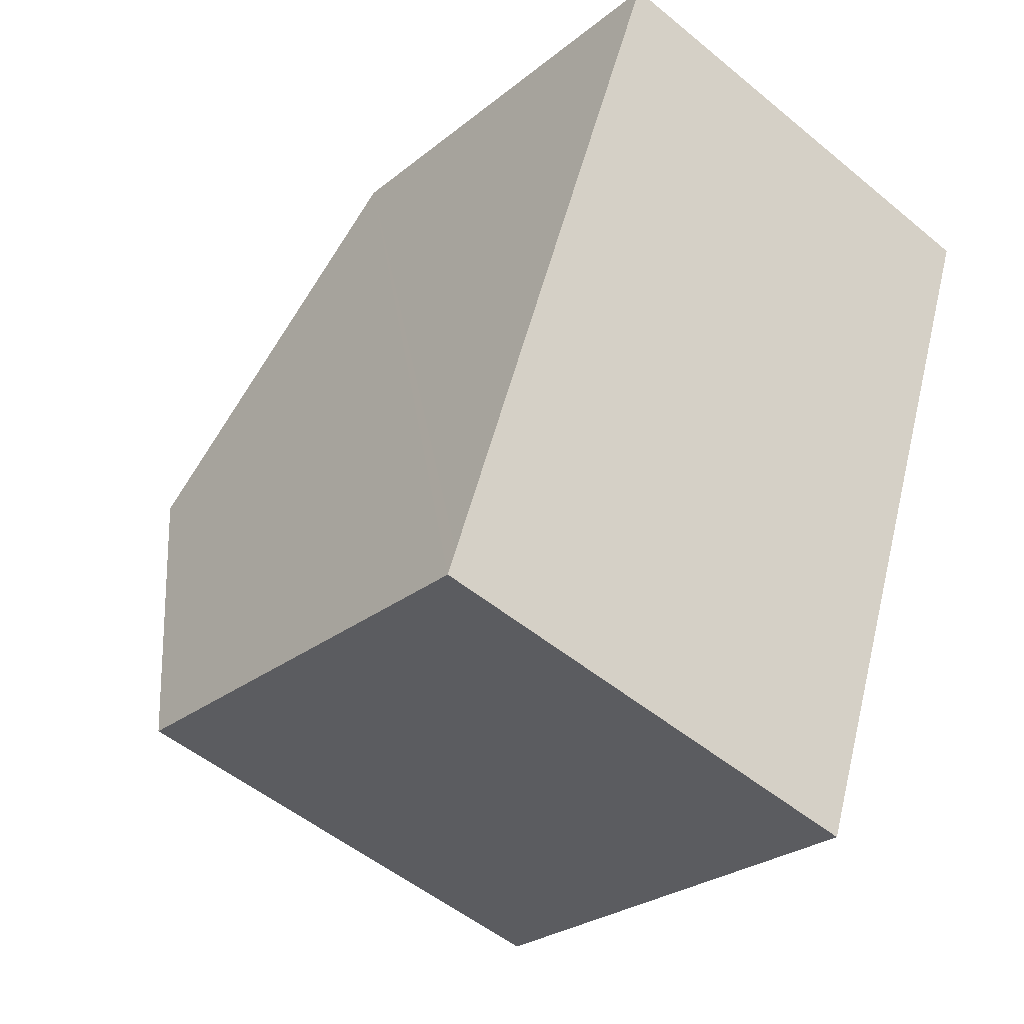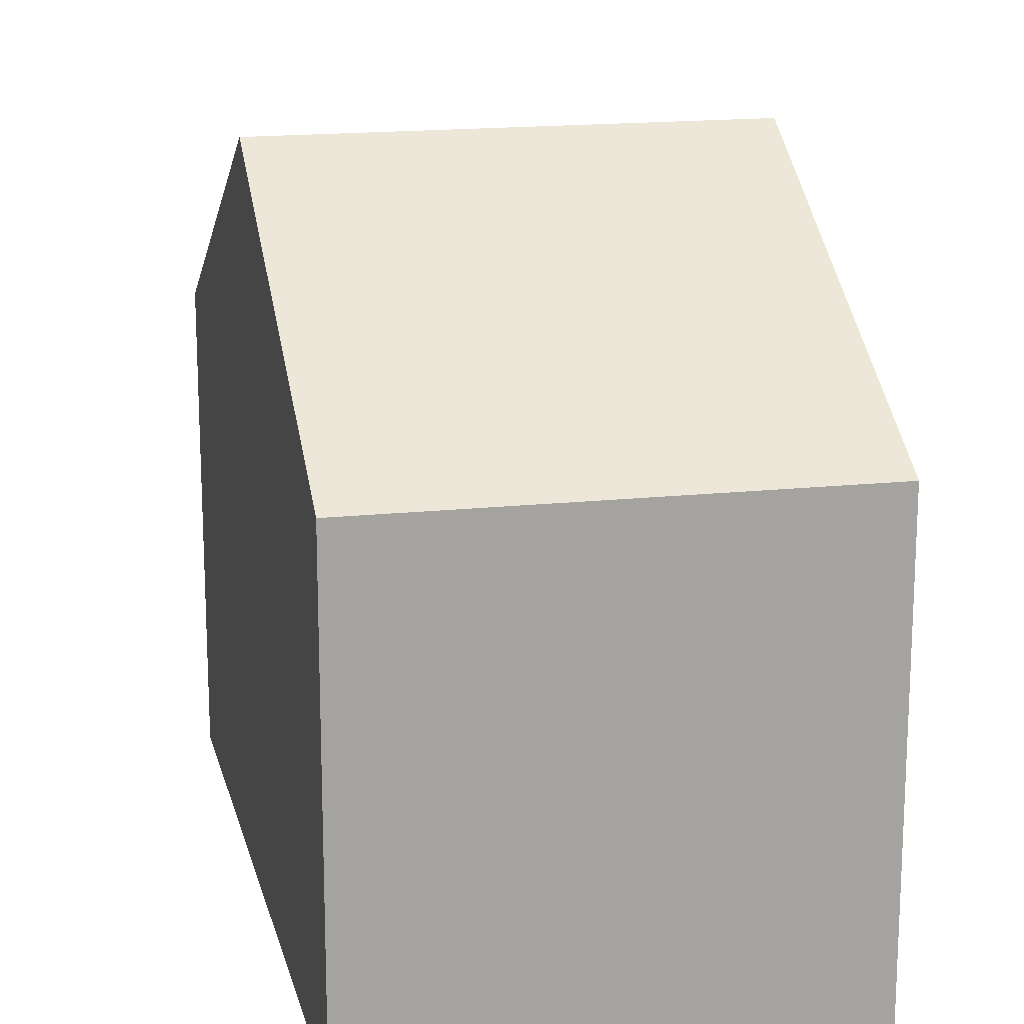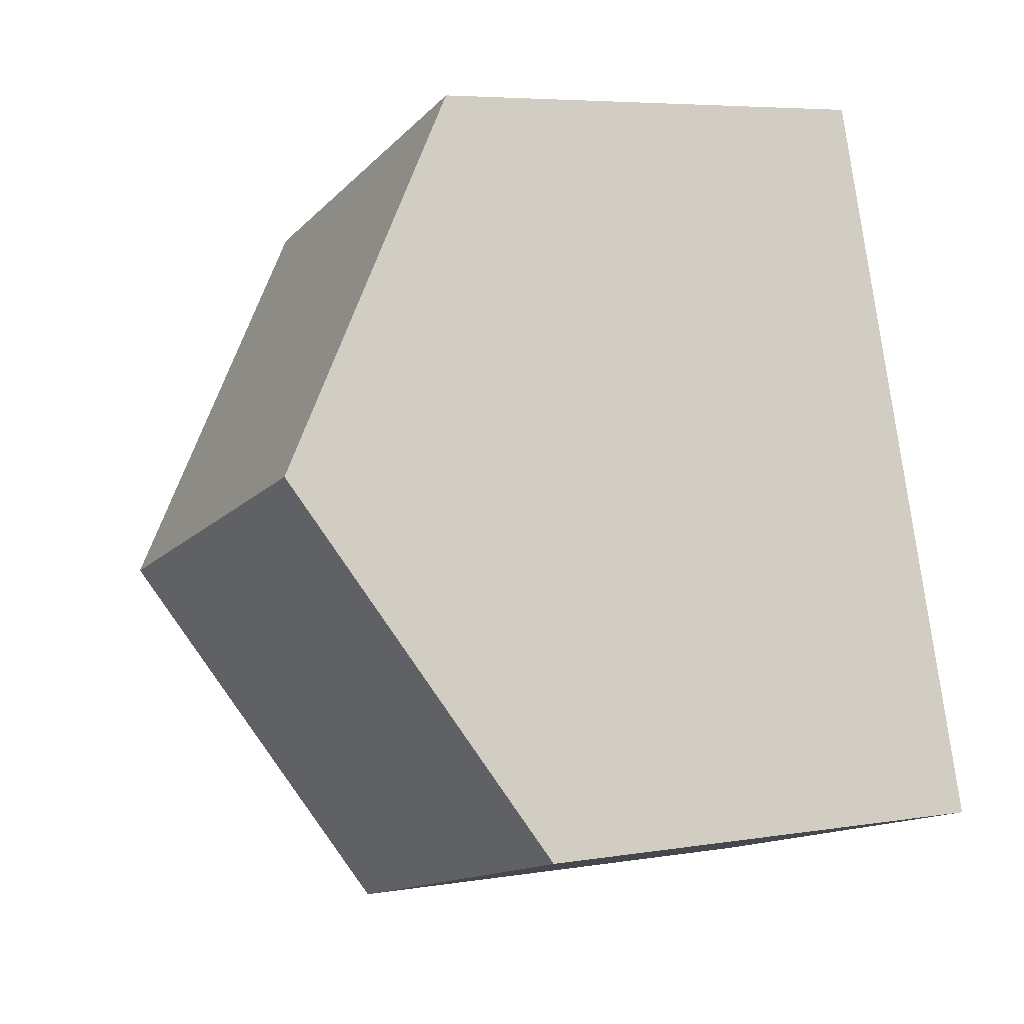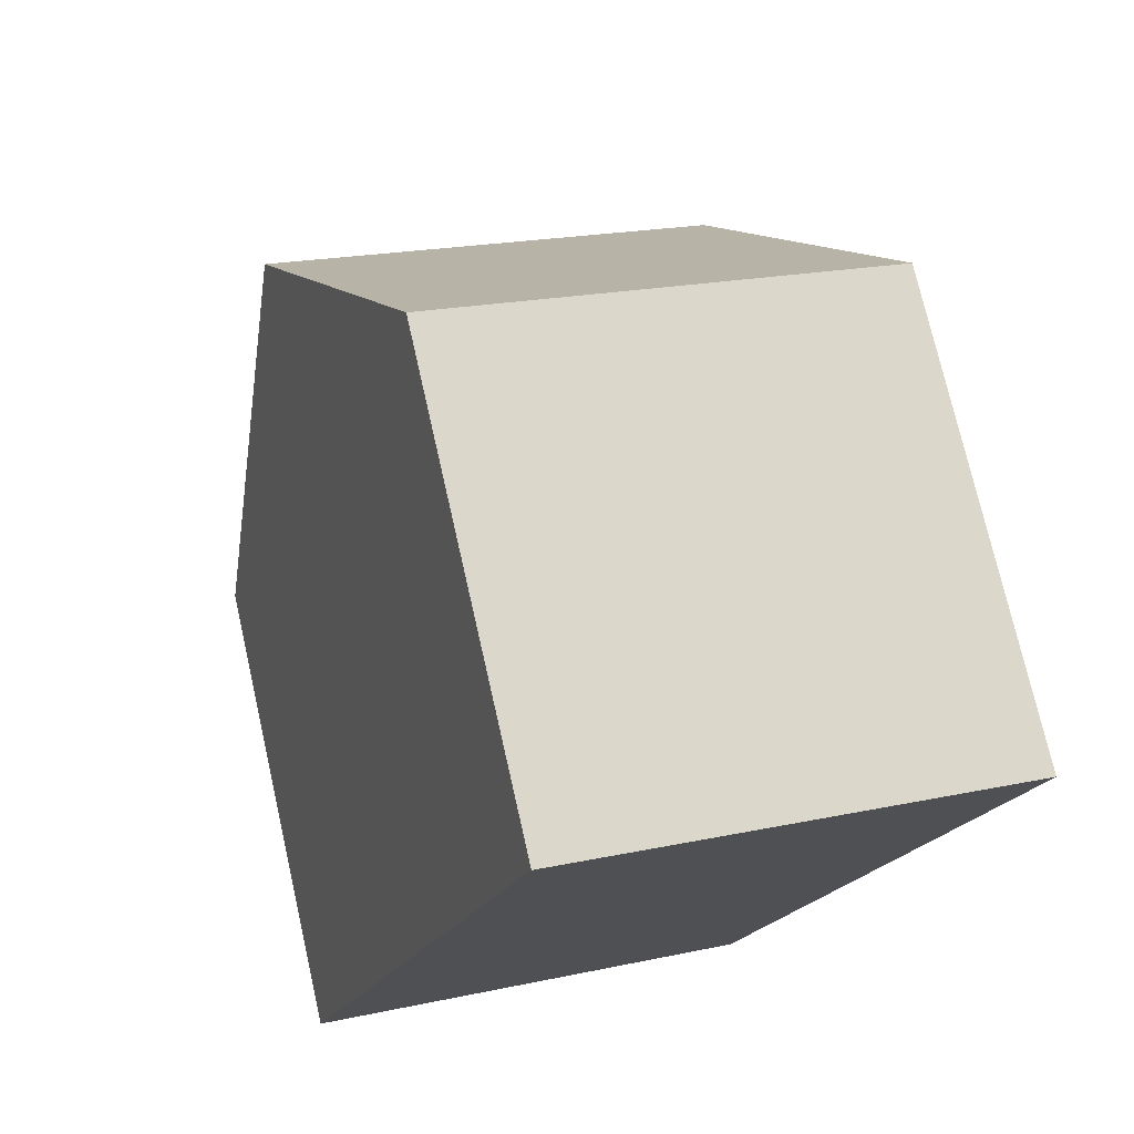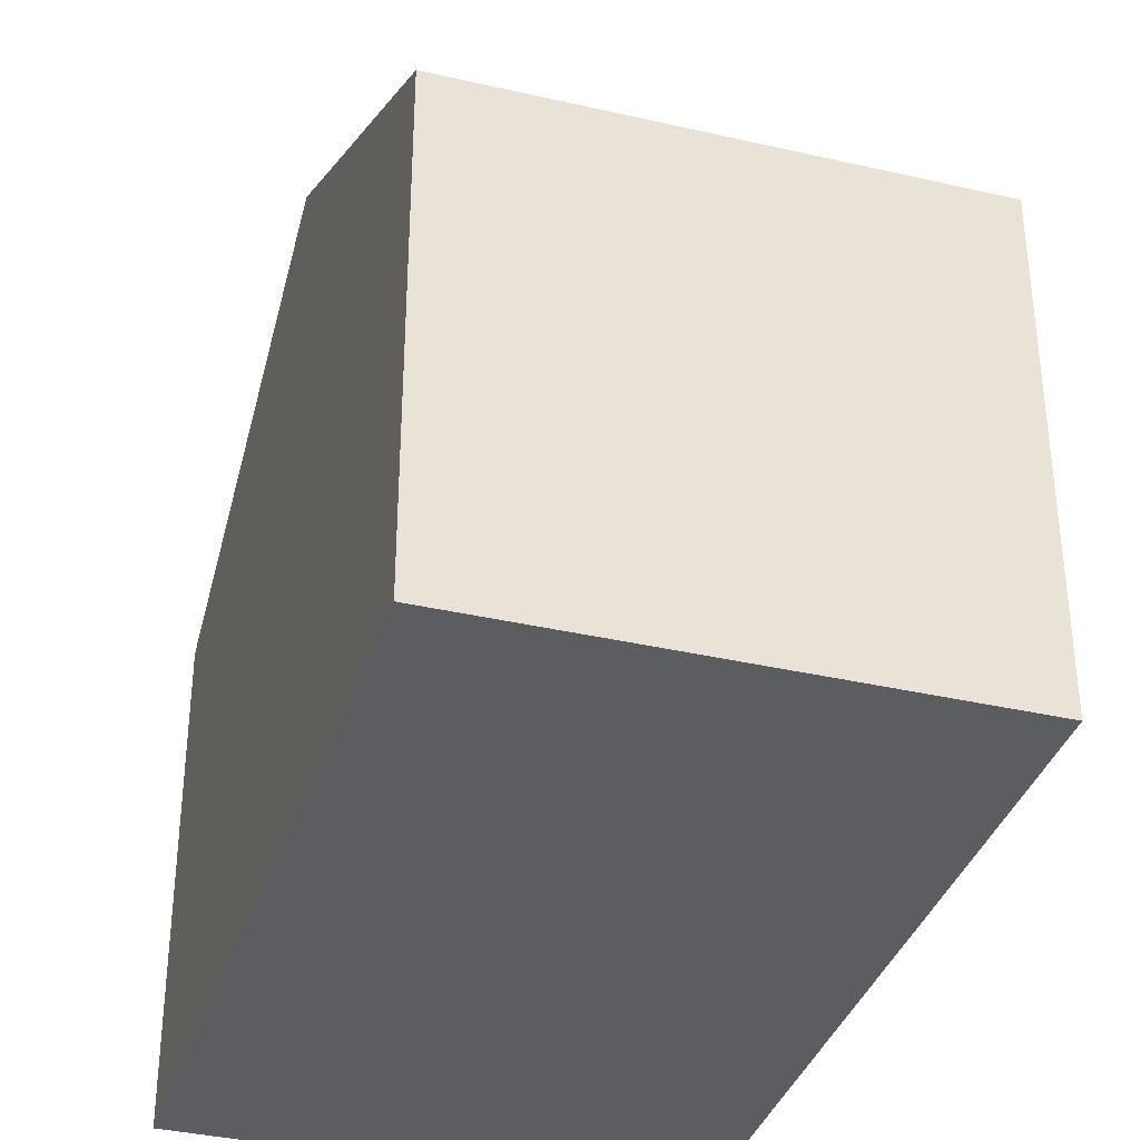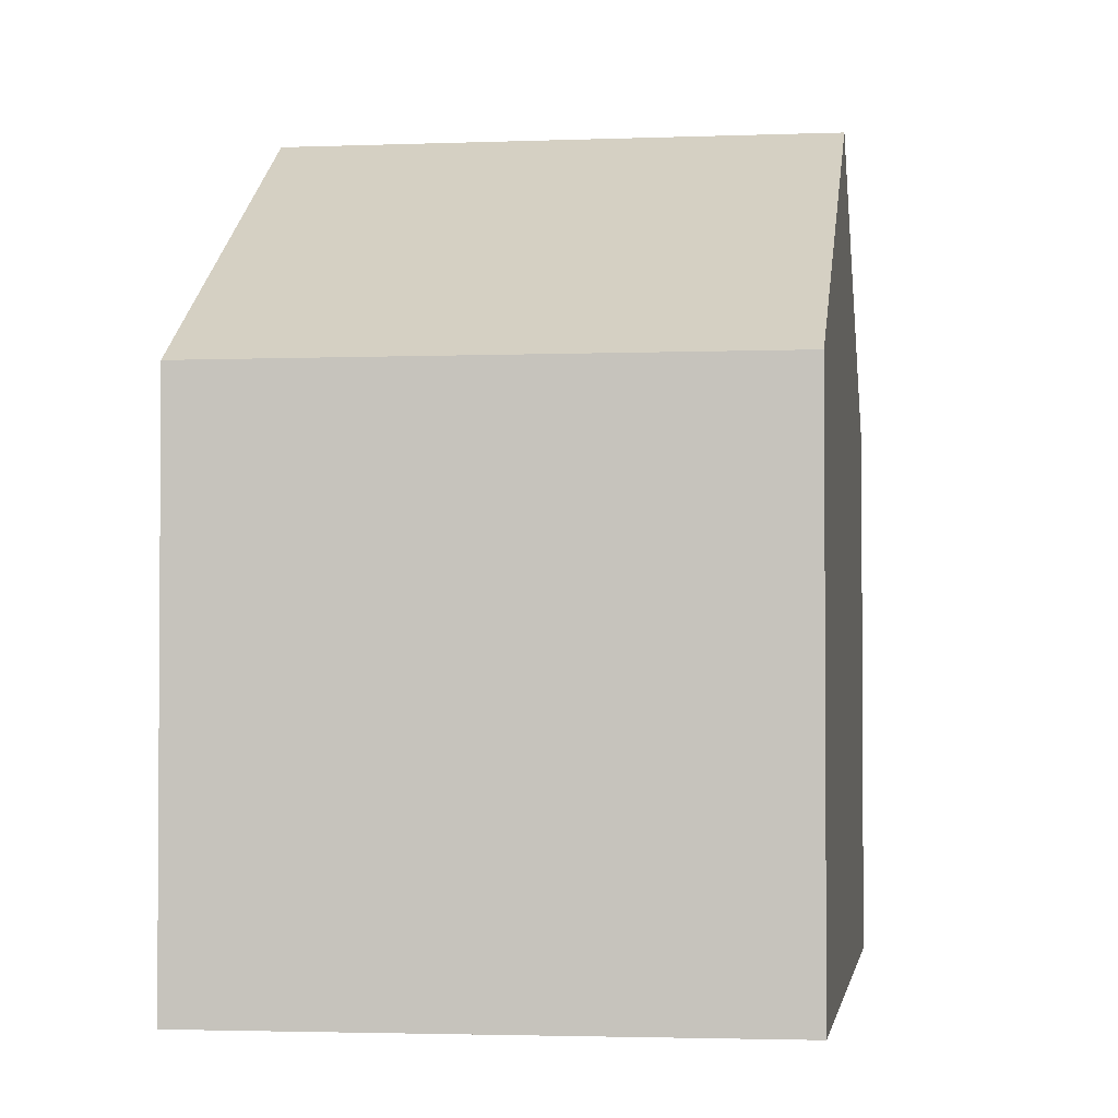
<metadata>
{"format":"obj","ext":"obj","renderer":"f3d","projection":"perspective","resolution":1024,"background":"white","views":[{"elev":-26.0,"azim":-38.3,"up":"+Z"},{"elev":17.3,"azim":-174.9,"up":"+Y"},{"elev":5.9,"azim":-116.4,"up":"+Z"},{"elev":74.8,"azim":-12.8,"up":"+Z"},{"elev":-36.7,"azim":-179.5,"up":"+Y"},{"elev":-2.5,"azim":25.5,"up":"+Y"}]}
</metadata>
<code>
v  3.053 6.138 9.438
v  7.356 8.994 2.917
v  1.528 8.994 4.722
v  3.596 6.138 9.27
v  8.884 6.138 7.632
v  5.931 6.331 -1.48
v  0.103 6.327 0.318
v  5.829 6.139 -1.796
v  0 6.134 3.756e-16
v  0 0 0
v  0.103 -1.947e-17 0.318
v  1.528 -2.891e-16 4.722
v  3.053 -5.779e-16 9.438
v  8.884 -4.673e-16 7.632
v  3.596 -5.676e-16 9.27
v  7.356 -1.786e-16 2.917
v  5.931 9.062e-17 -1.48
v  5.829 1.1e-16 -1.796
g defaultobject
f 1 2 3
f 2 1 4
f 2 4 5
f 6 3 2
f 3 6 7
f 7 6 8
f 7 8 9
f 10 7 9
f 7 10 3
f 3 10 1
f 1 10 11
f 1 11 12
f 1 12 13
f 13 4 1
f 4 13 5
f 5 13 14
f 14 13 15
f 14 2 5
f 2 14 6
f 6 14 16
f 6 16 17
f 6 17 8
f 8 17 18
f 18 9 8
f 9 18 10
f 12 15 13
f 15 12 14
f 14 12 11
f 14 11 16
f 16 11 10
f 16 10 17
f 17 10 18

</code>
